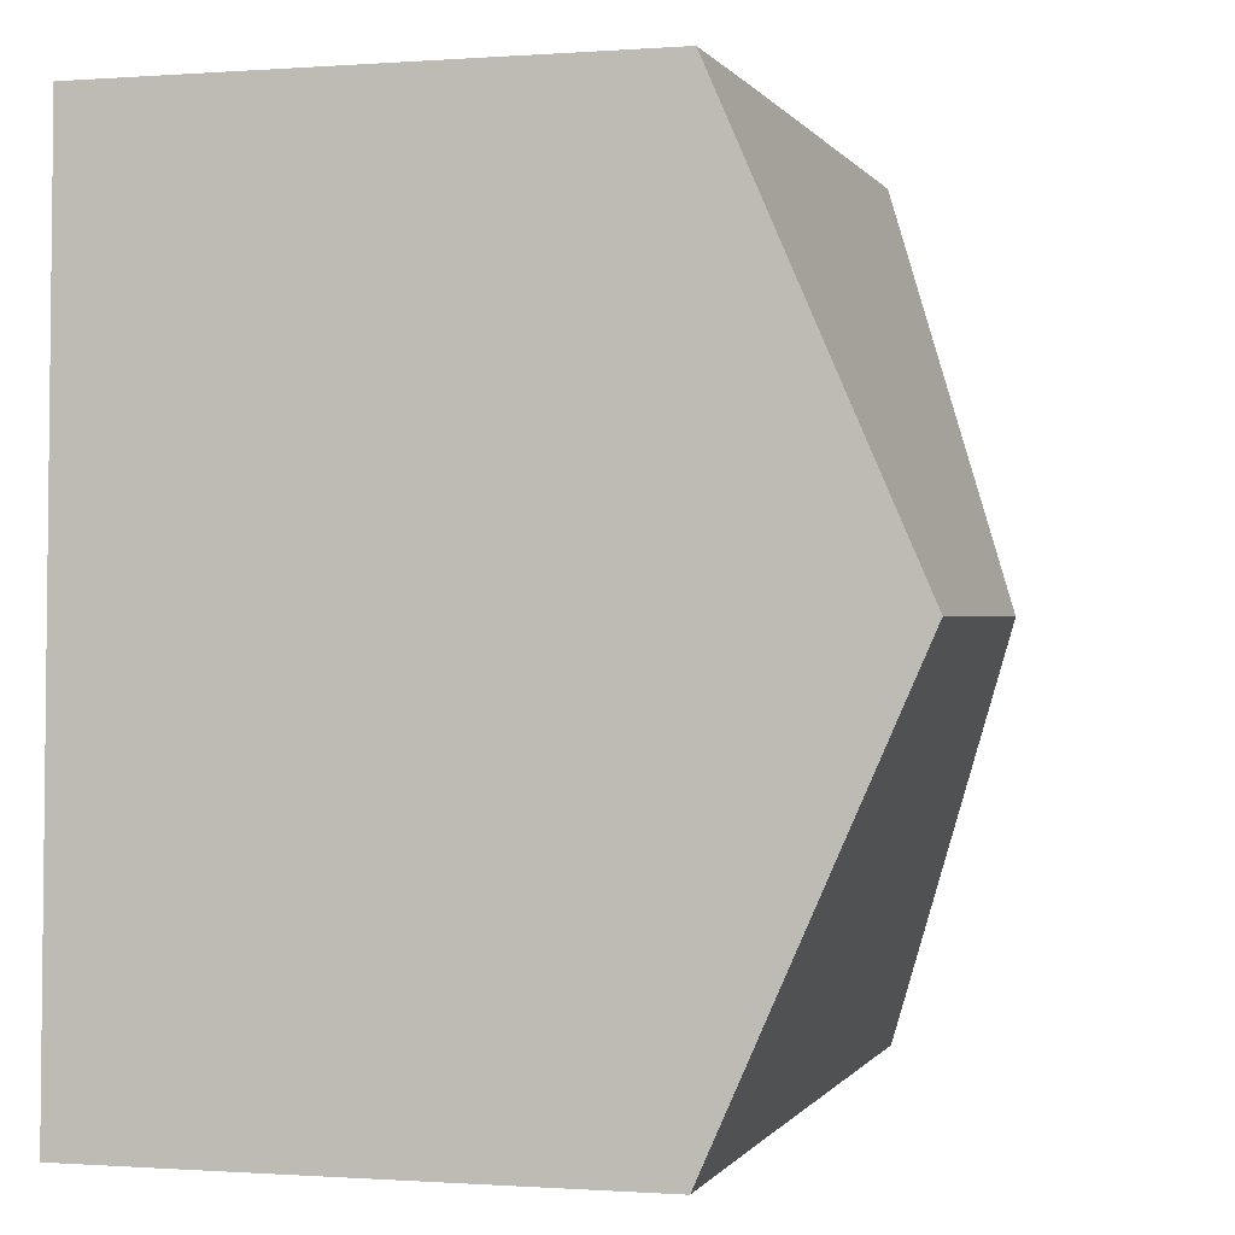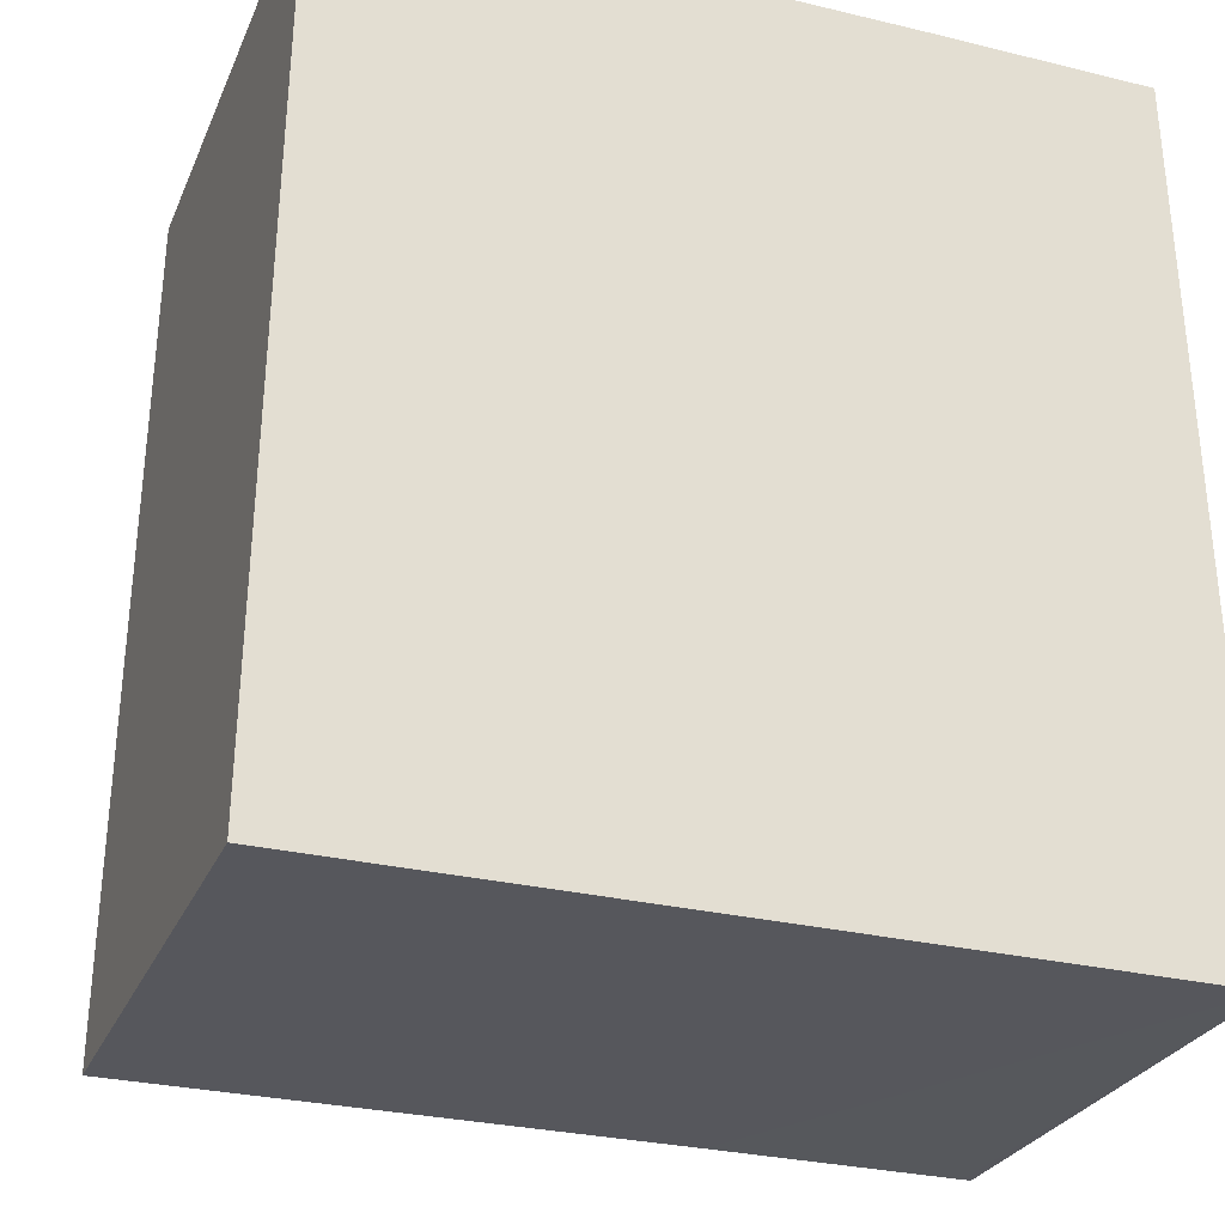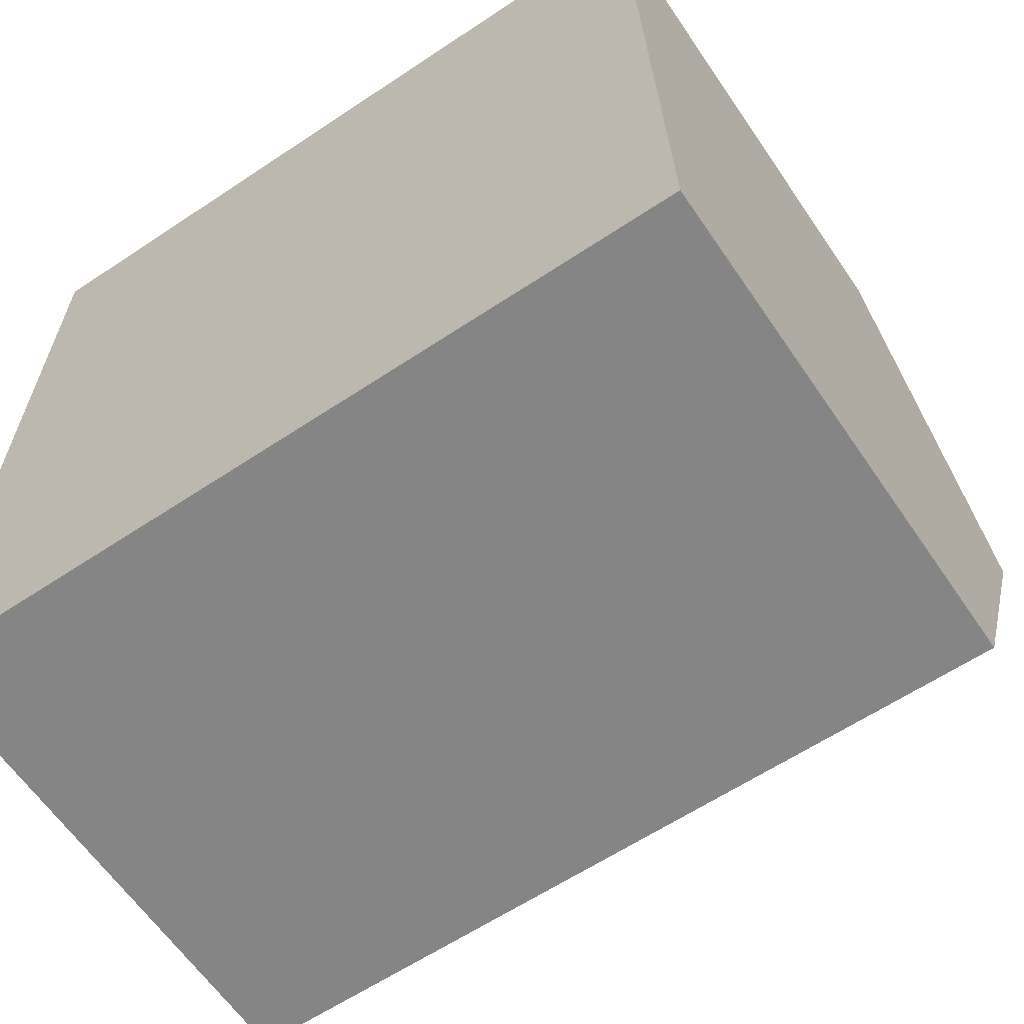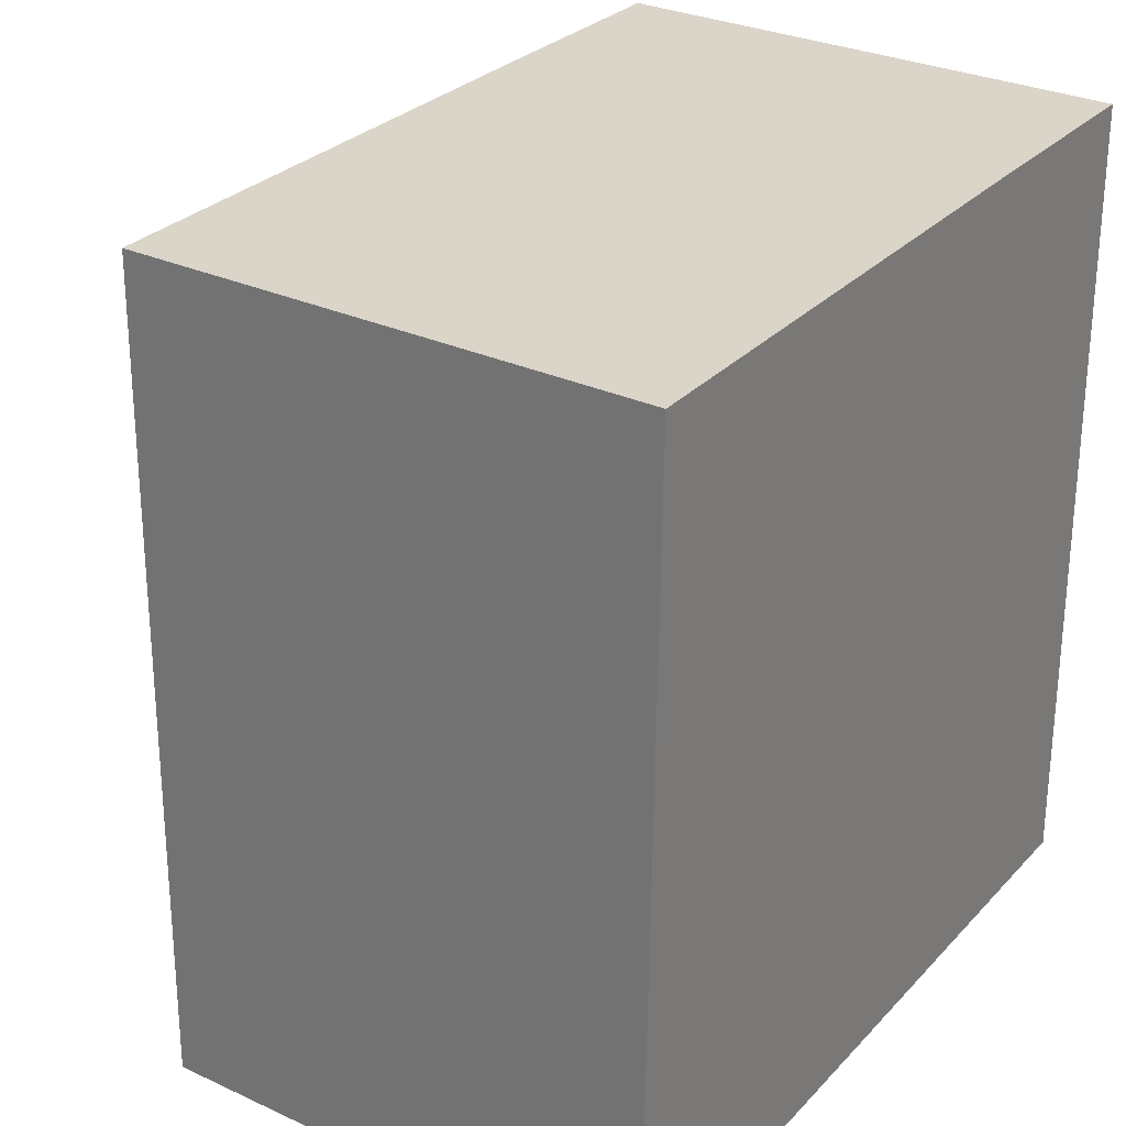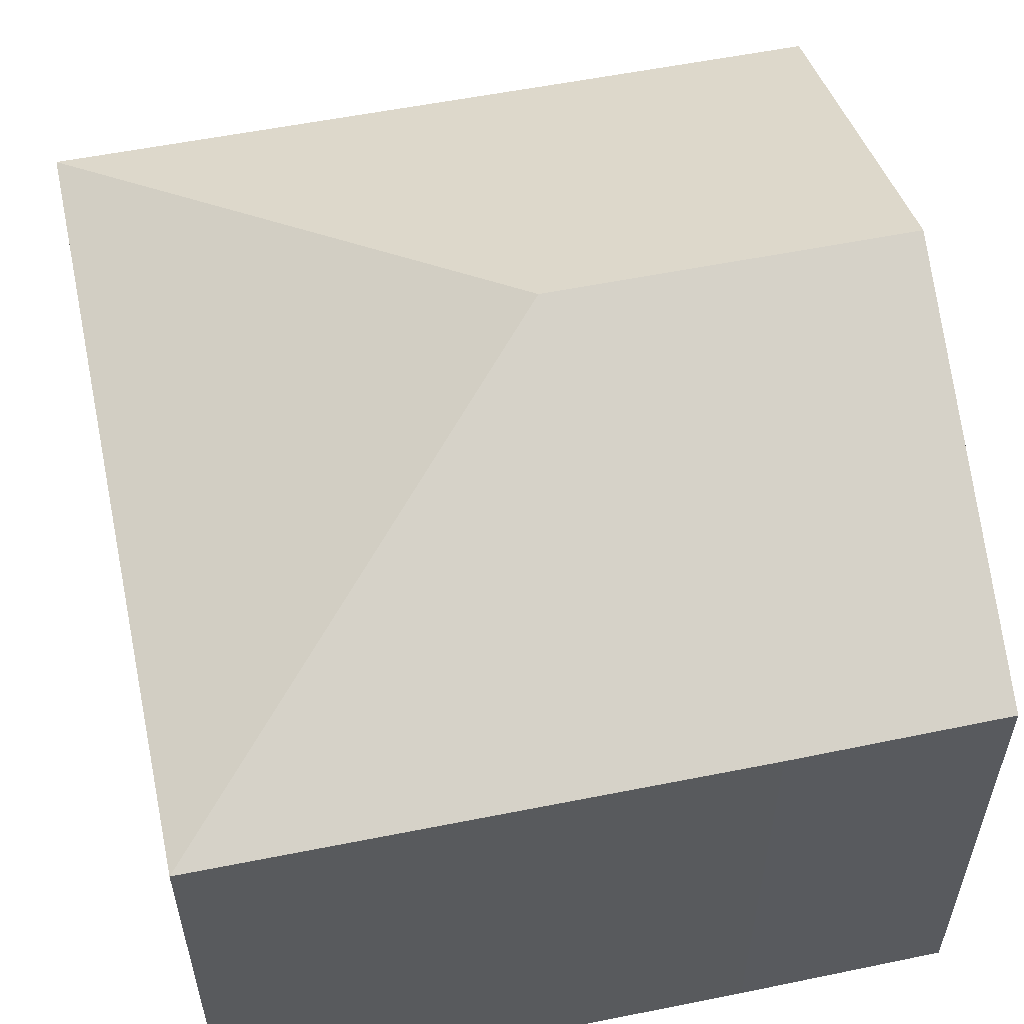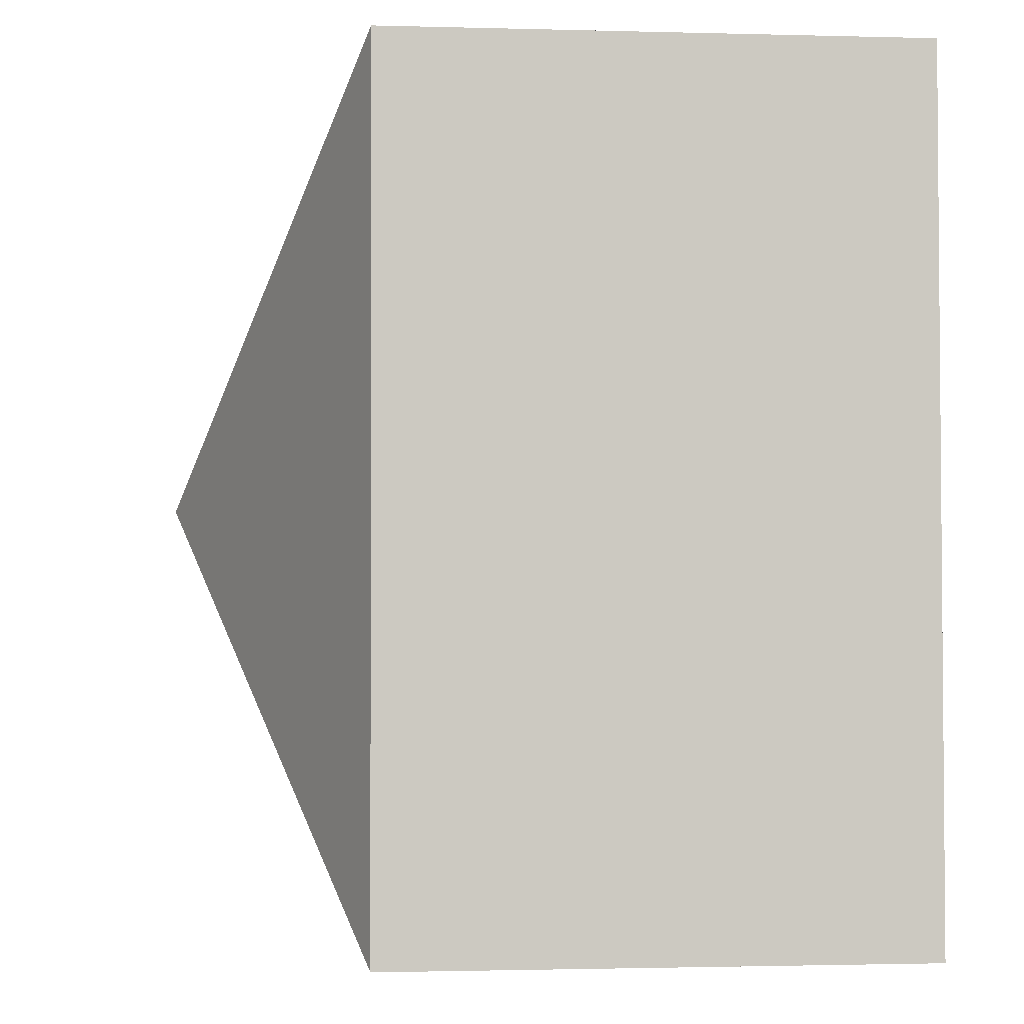
<metadata>
{"format":"obj","ext":"obj","renderer":"f3d","projection":"perspective","resolution":1024,"background":"white","views":[{"elev":-0.6,"azim":105.6,"up":"+Z"},{"elev":-27.4,"azim":-19.7,"up":"+Z"},{"elev":-62.2,"azim":34.2,"up":"+Z"},{"elev":29.8,"azim":-56.0,"up":"+Z"},{"elev":56.2,"azim":-11.4,"up":"+Y"},{"elev":-1.6,"azim":-95.9,"up":"+Z"}]}
</metadata>
<code>
v  5.395 8.867 5.258
v  9.91 6.541 10.52
v  10.04 8.867 5.213
v  7.145 6.534 10.57
v  0.171 6.541 10.62
v  10.05 6.543 -0.091
v  10.1 7.792 2.759
v  10.16 6.543 -0.092
v  6.915 6.545 -0.056
v  0 6.541 4.005e-16
v  0 0 0
v  0.171 -6.503e-16 10.62
v  7.145 -6.47e-16 10.57
v  9.91 -6.444e-16 10.52
v  10.04 -3.192e-16 5.213
v  10.16 5.633e-18 -0.092
v  10.1 -1.689e-16 2.759
v  10.05 5.572e-18 -0.091
v  6.915 3.429e-18 -0.056
g defaultobject
f 1 2 3
f 2 1 4
f 4 1 5
f 6 7 8
f 7 6 3
f 3 6 9
f 3 9 1
f 1 9 10
f 1 10 5
f 11 5 10
f 5 11 12
f 12 4 5
f 4 12 13
f 4 13 2
f 2 13 14
f 14 3 2
f 3 14 7
f 7 14 15
f 7 15 8
f 8 15 16
f 16 15 17
f 16 6 8
f 6 16 9
f 9 16 10
f 10 16 18
f 10 18 11
f 11 18 19
f 17 18 16
f 18 17 19
f 19 17 11
f 11 17 15
f 11 15 12
f 12 15 14
f 12 14 13

</code>
